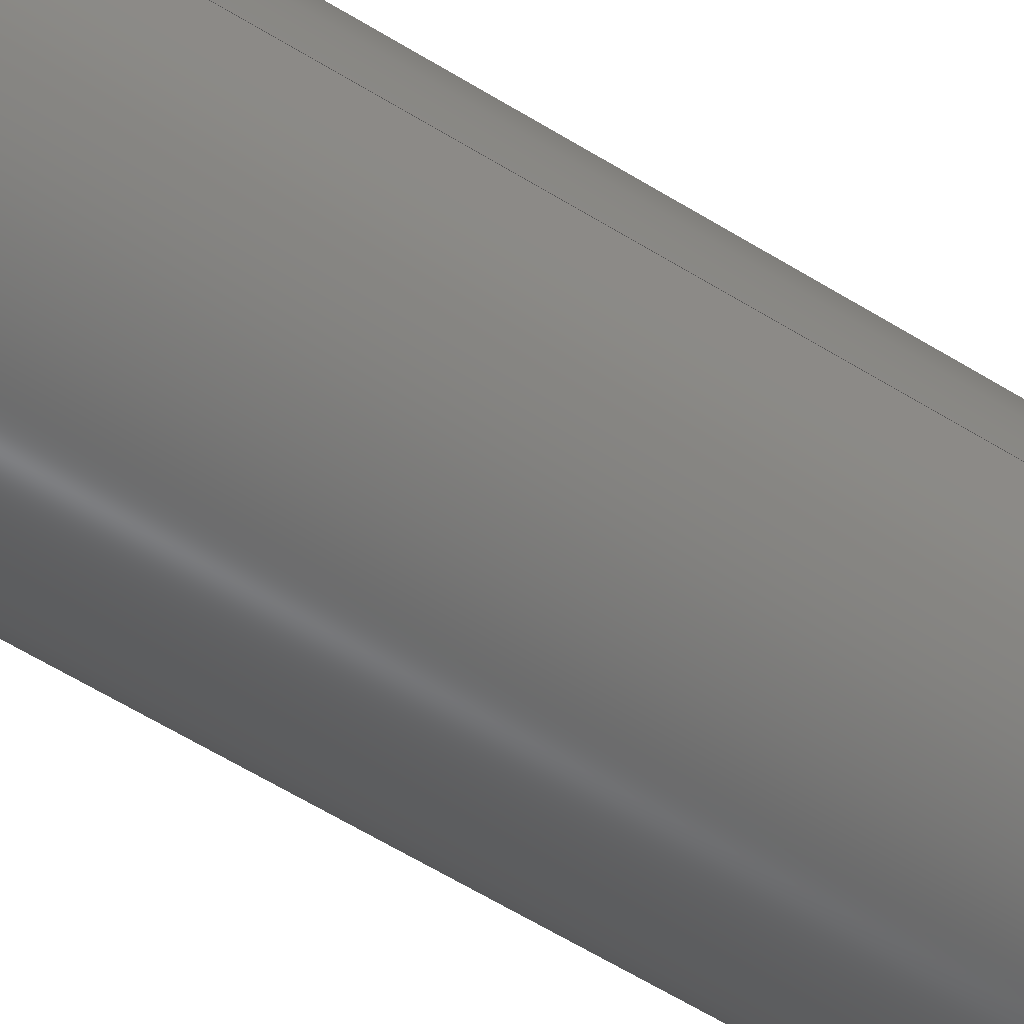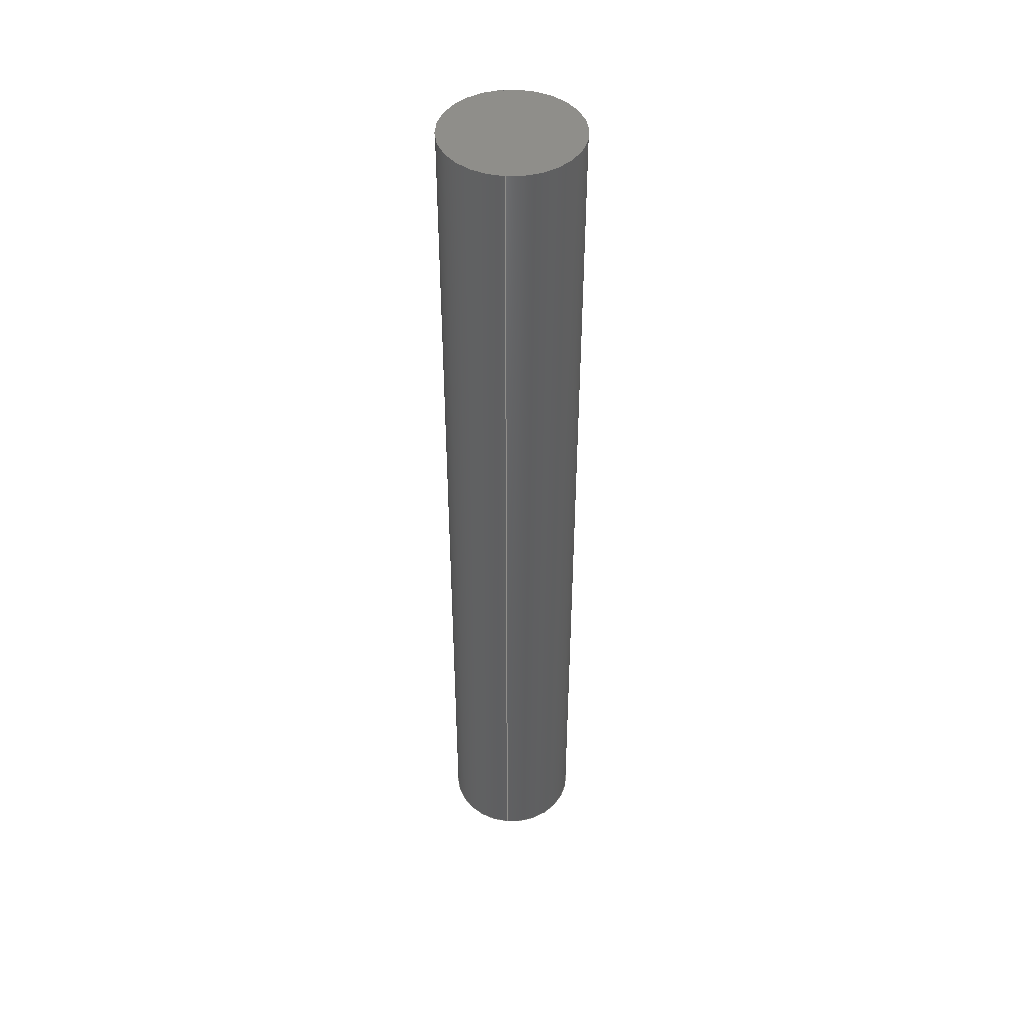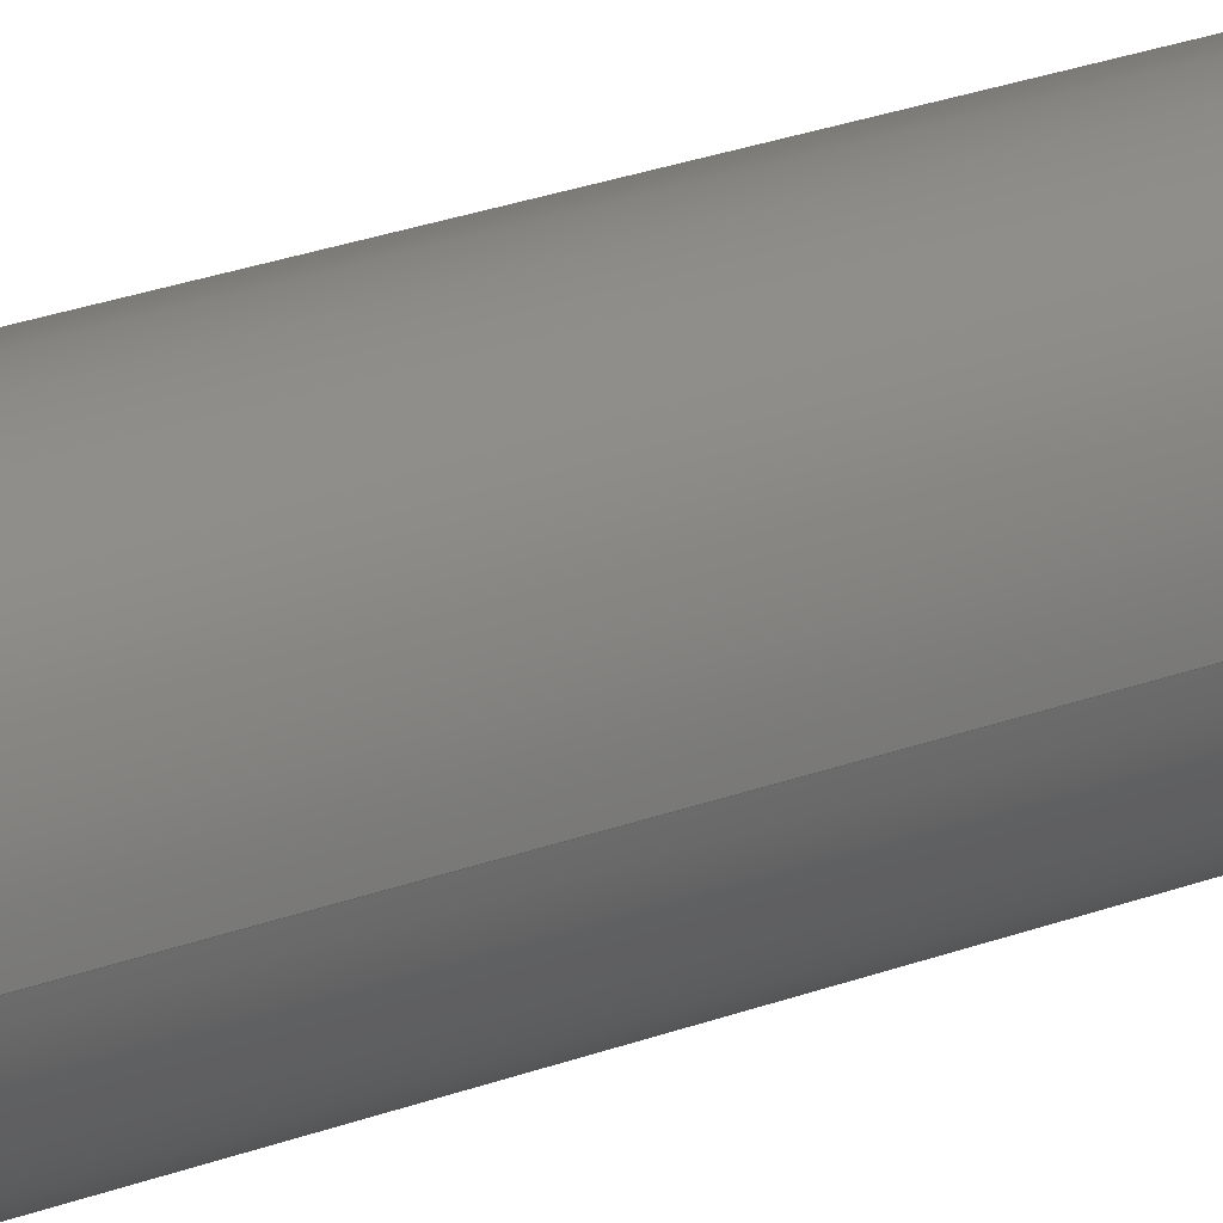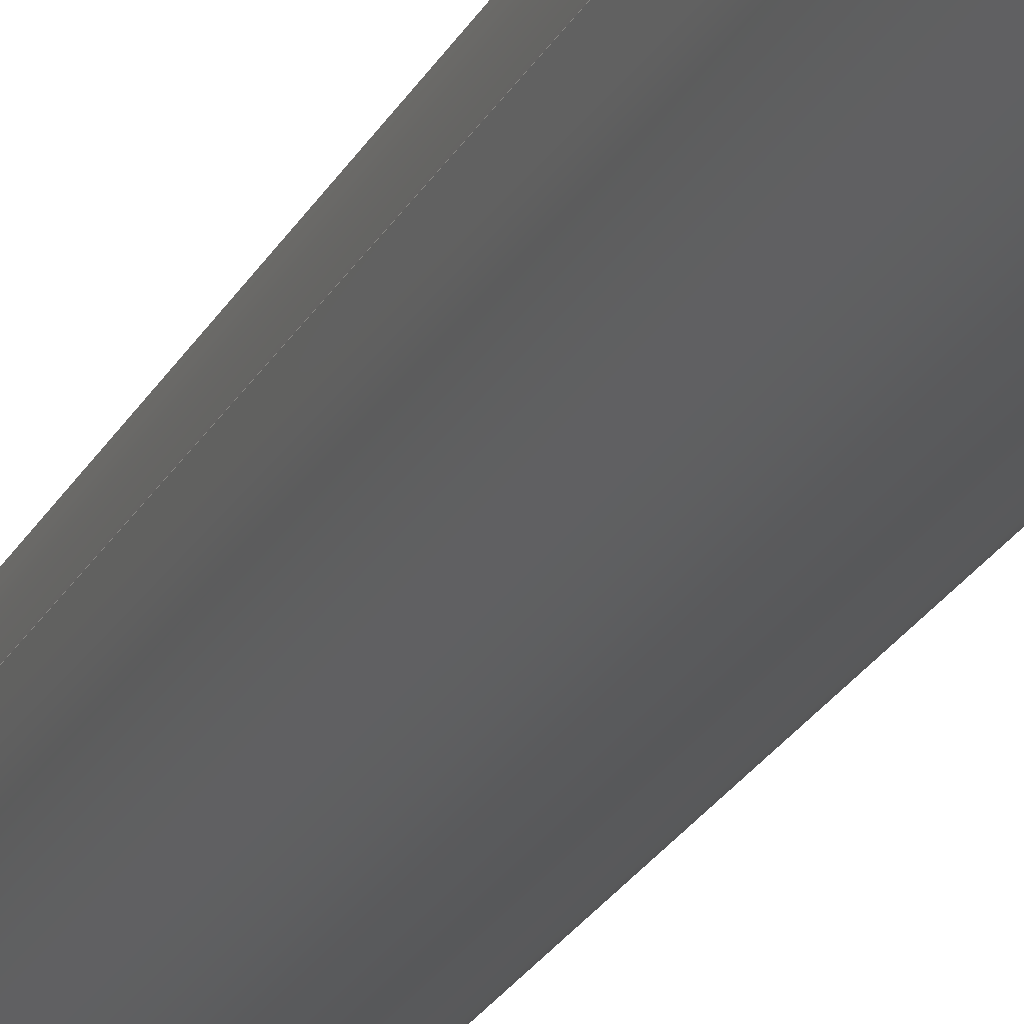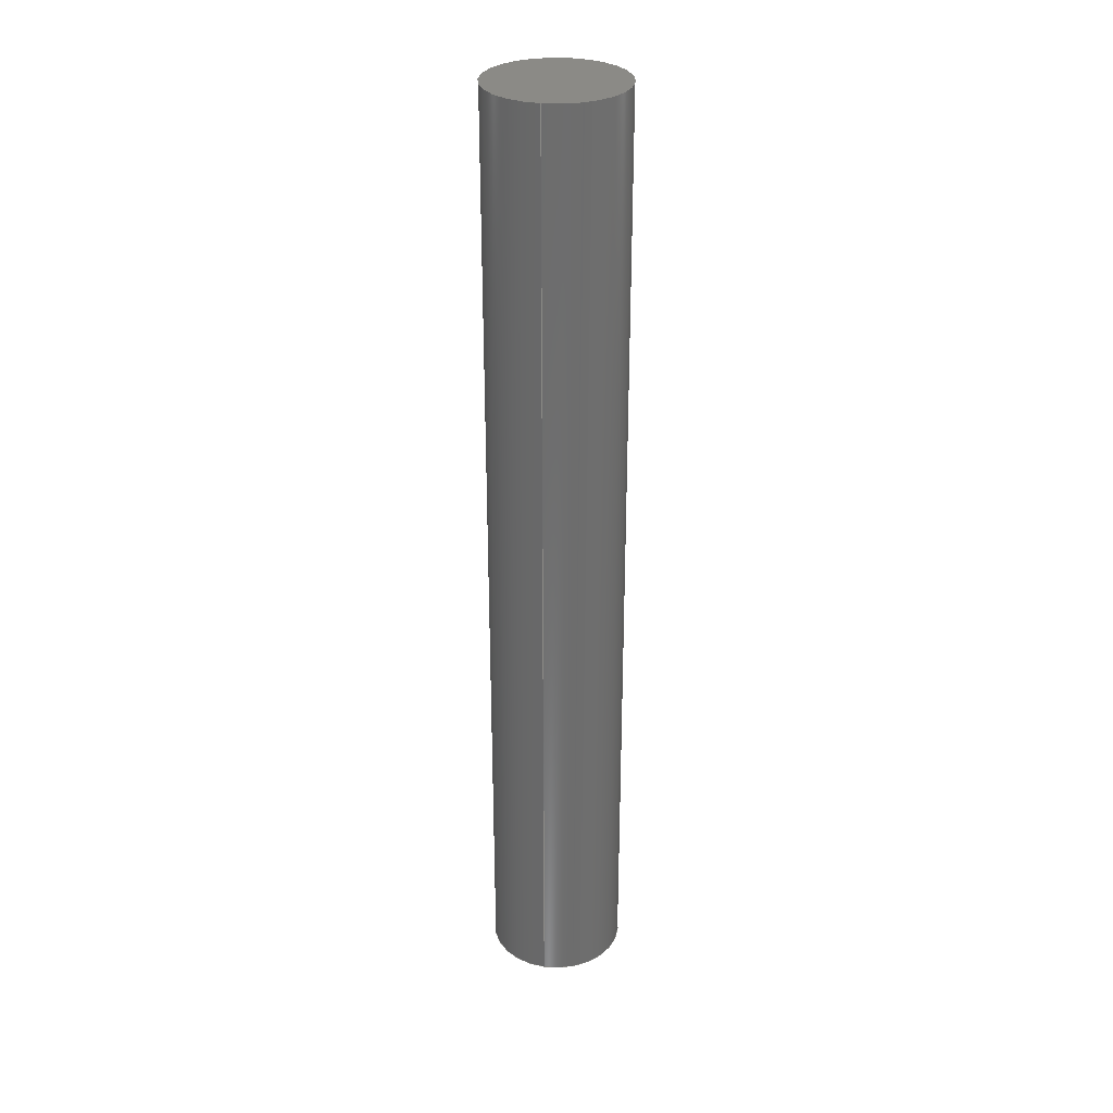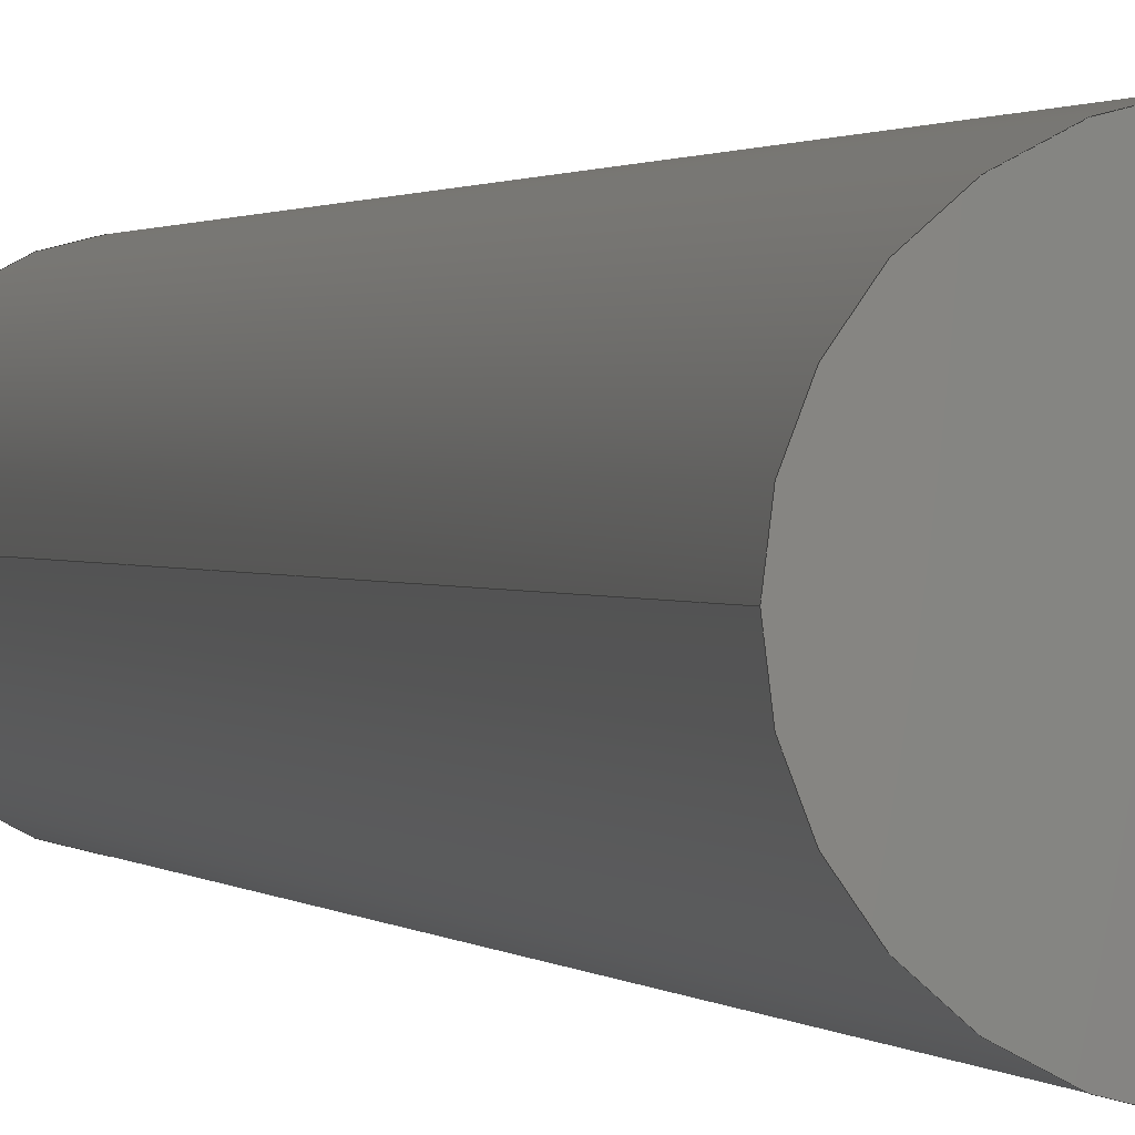
<metadata>
{"format":"step","ext":"step","renderer":"f3d","projection":"perspective","resolution":1024,"background":"white","views":[{"elev":-49.2,"azim":-126.0,"up":"+Y"},{"elev":45.2,"azim":94.9,"up":"+Z"},{"elev":24.8,"azim":58.0,"up":"+Y"},{"elev":-22.0,"azim":-20.2,"up":"+Y"},{"elev":30.2,"azim":100.9,"up":"+Z"},{"elev":0.6,"azim":168.9,"up":"+Y"}]}
</metadata>
<code>
ISO-10303-21;
DATA;
#1 = FACE_OUTER_BOUND ( 'NONE', #21, .T. ) ;
#2 = CYLINDRICAL_SURFACE ( 'NONE', #140, 1.5 ) ;
#3 = CARTESIAN_POINT ( 'NONE',  ( -8.5, 3, -25.24 ) ) ;
#4 = EDGE_CURVE ( 'NONE', #132, #107, #33, .T. ) ;
#5 = MECHANICAL_DESIGN_GEOMETRIC_PRESENTATION_REPRESENTATION (  '', ( #131 ), #53 ) ;
#6 =( NAMED_UNIT ( * ) PLANE_ANGLE_UNIT ( ) SI_UNIT ( $, .RADIAN. ) );
#7 = PRODUCT_CONTEXT ( 'NONE', #136, 'mechanical' ) ;
#8 = ADVANCED_BREP_SHAPE_REPRESENTATION ( 'Hinge pin', ( #16, #65 ), #9 ) ;
#9 =( GEOMETRIC_REPRESENTATION_CONTEXT ( 3 ) GLOBAL_UNCERTAINTY_ASSIGNED_CONTEXT ( ( #77 ) ) GLOBAL_UNIT_ASSIGNED_CONTEXT ( ( #61, #100, #32 ) ) REPRESENTATION_CONTEXT ( 'NONE', 'WORKASPACE' ) );
#10 = CARTESIAN_POINT ( 'NONE',  ( -10, 3, -25.24 ) ) ;
#11 = FACE_OUTER_BOUND ( 'NONE', #15, .T. ) ;
#12 = CARTESIAN_POINT ( 'NONE',  ( -8.5, 3, 0.5 ) ) ;
#13 = AXIS2_PLACEMENT_3D ( 'NONE', #12, #72, #138 ) ;
#14 = LINE ( 'NONE', #93, #58 ) ;
#15 = EDGE_LOOP ( 'NONE', ( #36, #66 ) ) ;
#16 = MANIFOLD_SOLID_BREP ( 'Saliente-Extruir1', #51 ) ;
#17 = STYLED_ITEM ( 'NONE', ( #57 ), #16 ) ;
#18 = DIRECTION ( 'NONE',  ( 0, 0, 1 ) ) ;
#19 = ADVANCED_FACE ( 'NONE', ( #1 ), #111, .T. ) ;
#20 = DIRECTION ( 'NONE',  ( 0, 0, 1 ) ) ;
#21 = EDGE_LOOP ( 'NONE', ( #128, #102 ) ) ;
#22 = DIRECTION ( 'NONE',  ( 1, 0, -0 ) ) ;
#23 = AXIS2_PLACEMENT_3D ( 'NONE', #125, #117, #44 ) ;
#24 = ORIENTED_EDGE ( 'NONE', *, *, #4, .F. ) ;
#25 = MECHANICAL_DESIGN_GEOMETRIC_PRESENTATION_REPRESENTATION (  '', ( #17 ), #129 ) ;
#26 =( NAMED_UNIT ( * ) SI_UNIT ( $, .STERADIAN. ) SOLID_ANGLE_UNIT ( ) );
#27 = ORIENTED_EDGE ( 'NONE', *, *, #78, .F. ) ;
#28 = DIRECTION ( 'NONE',  ( -0, -0, -1 ) ) ;
#29 = CARTESIAN_POINT ( 'NONE',  ( -7, 3, 0.5 ) ) ;
#30 = PRODUCT_RELATED_PRODUCT_CATEGORY ( 'part', '', ( #127 ) ) ;
#31 = ADVANCED_FACE ( 'NONE', ( #89 ), #119, .T. ) ;
#32 =( NAMED_UNIT ( * ) SI_UNIT ( $, .STERADIAN. ) SOLID_ANGLE_UNIT ( ) );
#33 = CIRCLE ( 'NONE', #120, 1.5 ) ;
#34 = DIRECTION ( 'NONE',  ( 1, 0, 0 ) ) ;
#35 = DIRECTION ( 'NONE',  ( 0, 0, 1 ) ) ;
#36 = ORIENTED_EDGE ( 'NONE', *, *, #4, .T. ) ;
#37 = PRODUCT_DEFINITION_FORMATION_WITH_SPECIFIED_SOURCE ( 'ANY', '', #127, .NOT_KNOWN. ) ;
#38 = PRODUCT_DEFINITION_CONTEXT ( 'detailed design', #68, 'design' ) ;
#39 = CIRCLE ( 'NONE', #118, 1.5 ) ;
#40 = SURFACE_STYLE_USAGE ( .BOTH. , #130 ) ;
#41 =( NAMED_UNIT ( * ) PLANE_ANGLE_UNIT ( ) SI_UNIT ( $, .RADIAN. ) );
#42 = VERTEX_POINT ( 'NONE', #29 ) ;
#43 = CARTESIAN_POINT ( 'NONE',  ( -8.5, 3, 0.5 ) ) ;
#44 = DIRECTION ( 'NONE',  ( 1, 0, 0 ) ) ;
#45 = EDGE_CURVE ( 'NONE', #107, #132, #39, .T. ) ;
#46 = PRESENTATION_STYLE_ASSIGNMENT (( #48 ) ) ;
#47 = AXIS2_PLACEMENT_3D ( 'NONE', #108, #94, #22 ) ;
#48 = SURFACE_STYLE_USAGE ( .BOTH. , #123 ) ;
#49 = FILL_AREA_STYLE_COLOUR ( '', #76 ) ;
#50 = PRESENTATION_LAYER_ASSIGNMENT (  '', '', ( #17 ) ) ;
#51 = CLOSED_SHELL ( 'NONE', ( #31, #113, #19, #71 ) ) ;
#52 = PLANE ( 'NONE',  #23 ) ;
#53 =( GEOMETRIC_REPRESENTATION_CONTEXT ( 3 ) GLOBAL_UNCERTAINTY_ASSIGNED_CONTEXT ( ( #95 ) ) GLOBAL_UNIT_ASSIGNED_CONTEXT ( ( #112, #41, #99 ) ) REPRESENTATION_CONTEXT ( 'NONE', 'WORKASPACE' ) );
#54 = SURFACE_STYLE_FILL_AREA ( #69 ) ;
#55 = AXIS2_PLACEMENT_3D ( 'NONE', #3, #133, #126 ) ;
#56 = CARTESIAN_POINT ( 'NONE',  ( -8.5, 3, -20.5 ) ) ;
#57 = PRESENTATION_STYLE_ASSIGNMENT (( #40 ) ) ;
#58 = VECTOR ( 'NONE', #35, 1000 ) ;
#59 = PRODUCT_DEFINITION ( 'UNKNOWN', '', #37, #38 ) ;
#60 = FILL_AREA_STYLE ('',( #49 ) ) ;
#61 =( LENGTH_UNIT ( ) NAMED_UNIT ( * ) SI_UNIT ( .MILLI., .METRE. ) );
#62 = CIRCLE ( 'NONE', #13, 1.5 ) ;
#63 = DIRECTION ( 'NONE',  ( 1, 0, 0 ) ) ;
#64 = LINE ( 'NONE', #10, #87 ) ;
#65 = AXIS2_PLACEMENT_3D ( 'NONE', #88, #18, #81 ) ;
#66 = ORIENTED_EDGE ( 'NONE', *, *, #45, .T. ) ;
#67 = EDGE_CURVE ( 'NONE', #107, #90, #64, .T. ) ;
#68 = APPLICATION_CONTEXT ( 'automotive_design' ) ;
#69 = FILL_AREA_STYLE ('',( #80 ) ) ;
#70 = DIRECTION ( 'NONE',  ( 0, 0, 1 ) ) ;
#71 = ADVANCED_FACE ( 'NONE', ( #11 ), #52, .F. ) ;
#72 = DIRECTION ( 'NONE',  ( 0, 0, 1 ) ) ;
#73 = EDGE_LOOP ( 'NONE', ( #105, #109, #79, #96 ) ) ;
#74 = DIRECTION ( 'NONE',  ( 1, 0, 0 ) ) ;
#75 = EDGE_LOOP ( 'NONE', ( #137, #24, #121, #27 ) ) ;
#76 = COLOUR_RGB ( '',0.7922, 0.8196, 0.9333 ) ;
#77 = UNCERTAINTY_MEASURE_WITH_UNIT (LENGTH_MEASURE( 1e-05 ), #61, 'distance_accuracy_value', 'NONE');
#78 = EDGE_CURVE ( 'NONE', #90, #42, #62, .T. ) ;
#79 = ORIENTED_EDGE ( 'NONE', *, *, #92, .F. ) ;
#80 = FILL_AREA_STYLE_COLOUR ( '', #97 ) ;
#81 = DIRECTION ( 'NONE',  ( 1, 0, 0 ) ) ;
#82 = APPLICATION_PROTOCOL_DEFINITION ( 'draft international standard', 'automotive_design', 1998, #136 ) ;
#83 = CARTESIAN_POINT ( 'NONE',  ( -8.5, 3, -25.24 ) ) ;
#84 = SHAPE_DEFINITION_REPRESENTATION ( #110, #8 ) ;
#85 = DIRECTION ( 'NONE',  ( -0, -0, -1 ) ) ;
#86 = FACE_OUTER_BOUND ( 'NONE', #75, .T. ) ;
#87 = VECTOR ( 'NONE', #70, 1000 ) ;
#88 = CARTESIAN_POINT ( 'NONE',  ( 0, 0, 0 ) ) ;
#89 = FACE_OUTER_BOUND ( 'NONE', #73, .T. ) ;
#90 = VERTEX_POINT ( 'NONE', #103 ) ;
#91 = CARTESIAN_POINT ( 'NONE',  ( -10, 3, -20.5 ) ) ;
#92 = EDGE_CURVE ( 'NONE', #42, #90, #116, .T. ) ;
#93 = CARTESIAN_POINT ( 'NONE',  ( -7, 3, -25.24 ) ) ;
#94 = DIRECTION ( 'NONE',  ( 0, 0, 1 ) ) ;
#95 = UNCERTAINTY_MEASURE_WITH_UNIT (LENGTH_MEASURE( 1e-05 ), #112, 'distance_accuracy_value', 'NONE');
#96 = ORIENTED_EDGE ( 'NONE', *, *, #106, .F. ) ;
#97 = COLOUR_RGB ( '',0.7922, 0.8196, 0.9333 ) ;
#98 = UNCERTAINTY_MEASURE_WITH_UNIT (LENGTH_MEASURE( 1e-05 ), #122, 'distance_accuracy_value', 'NONE');
#99 =( NAMED_UNIT ( * ) SI_UNIT ( $, .STERADIAN. ) SOLID_ANGLE_UNIT ( ) );
#100 =( NAMED_UNIT ( * ) PLANE_ANGLE_UNIT ( ) SI_UNIT ( $, .RADIAN. ) );
#101 = DIRECTION ( 'NONE',  ( 0, 0, 1 ) ) ;
#102 = ORIENTED_EDGE ( 'NONE', *, *, #78, .T. ) ;
#103 = CARTESIAN_POINT ( 'NONE',  ( -10, 3, 0.5 ) ) ;
#104 = SURFACE_STYLE_FILL_AREA ( #60 ) ;
#105 = ORIENTED_EDGE ( 'NONE', *, *, #45, .F. ) ;
#106 = EDGE_CURVE ( 'NONE', #132, #42, #14, .T. ) ;
#107 = VERTEX_POINT ( 'NONE', #91 ) ;
#108 = CARTESIAN_POINT ( 'NONE',  ( -8.5, 3, 0.5 ) ) ;
#109 = ORIENTED_EDGE ( 'NONE', *, *, #67, .T. ) ;
#110 = PRODUCT_DEFINITION_SHAPE ( 'NONE', 'NONE',  #59 ) ;
#111 = PLANE ( 'NONE',  #47 ) ;
#112 =( LENGTH_UNIT ( ) NAMED_UNIT ( * ) SI_UNIT ( .MILLI., .METRE. ) );
#113 = ADVANCED_FACE ( 'NONE', ( #86 ), #2, .T. ) ;
#114 = CARTESIAN_POINT ( 'NONE',  ( -7, 3, -20.5 ) ) ;
#115 = CARTESIAN_POINT ( 'NONE',  ( -8.5, 3, -20.5 ) ) ;
#116 = CIRCLE ( 'NONE', #139, 1.5 ) ;
#117 = DIRECTION ( 'NONE',  ( 0, 0, 1 ) ) ;
#118 = AXIS2_PLACEMENT_3D ( 'NONE', #115, #85, #74 ) ;
#119 = CYLINDRICAL_SURFACE ( 'NONE', #55, 1.5 ) ;
#120 = AXIS2_PLACEMENT_3D ( 'NONE', #56, #28, #134 ) ;
#121 = ORIENTED_EDGE ( 'NONE', *, *, #106, .T. ) ;
#122 =( LENGTH_UNIT ( ) NAMED_UNIT ( * ) SI_UNIT ( .MILLI., .METRE. ) );
#123 = SURFACE_SIDE_STYLE ('',( #104 ) ) ;
#124 = PRESENTATION_LAYER_ASSIGNMENT (  '', '', ( #131 ) ) ;
#125 = CARTESIAN_POINT ( 'NONE',  ( 8.5, 1.5, -20.5 ) ) ;
#126 = DIRECTION ( 'NONE',  ( 1, 0, 0 ) ) ;
#127 = PRODUCT ( 'Hinge pin', 'Hinge pin', '', ( #7 ) ) ;
#128 = ORIENTED_EDGE ( 'NONE', *, *, #92, .T. ) ;
#129 =( GEOMETRIC_REPRESENTATION_CONTEXT ( 3 ) GLOBAL_UNCERTAINTY_ASSIGNED_CONTEXT ( ( #98 ) ) GLOBAL_UNIT_ASSIGNED_CONTEXT ( ( #122, #6, #26 ) ) REPRESENTATION_CONTEXT ( 'NONE', 'WORKASPACE' ) );
#130 = SURFACE_SIDE_STYLE ('',( #54 ) ) ;
#131 = STYLED_ITEM ( 'NONE', ( #46 ), #8 ) ;
#132 = VERTEX_POINT ( 'NONE', #114 ) ;
#133 = DIRECTION ( 'NONE',  ( 0, 0, 1 ) ) ;
#134 = DIRECTION ( 'NONE',  ( 1, 0, 0 ) ) ;
#135 = APPLICATION_PROTOCOL_DEFINITION ( 'draft international standard', 'automotive_design', 1998, #68 ) ;
#136 = APPLICATION_CONTEXT ( 'automotive_design' ) ;
#137 = ORIENTED_EDGE ( 'NONE', *, *, #67, .F. ) ;
#138 = DIRECTION ( 'NONE',  ( 1, 0, 0 ) ) ;
#139 = AXIS2_PLACEMENT_3D ( 'NONE', #43, #101, #34 ) ;
#140 = AXIS2_PLACEMENT_3D ( 'NONE', #83, #20, #63 ) ;
ENDSEC;
END-ISO-10303-21;

</code>
